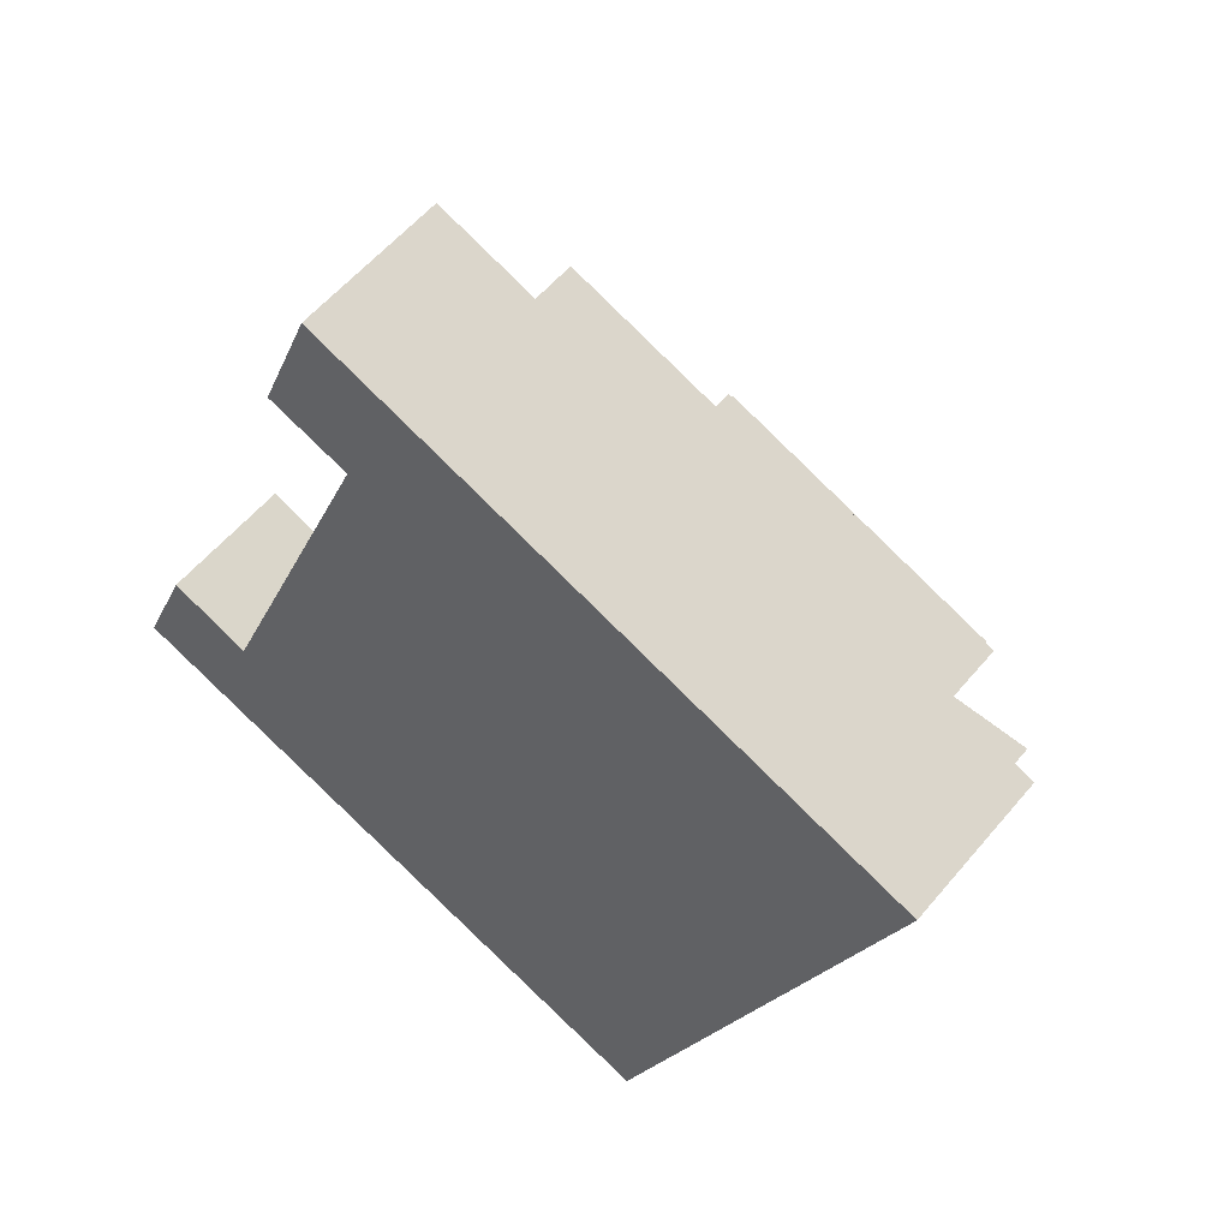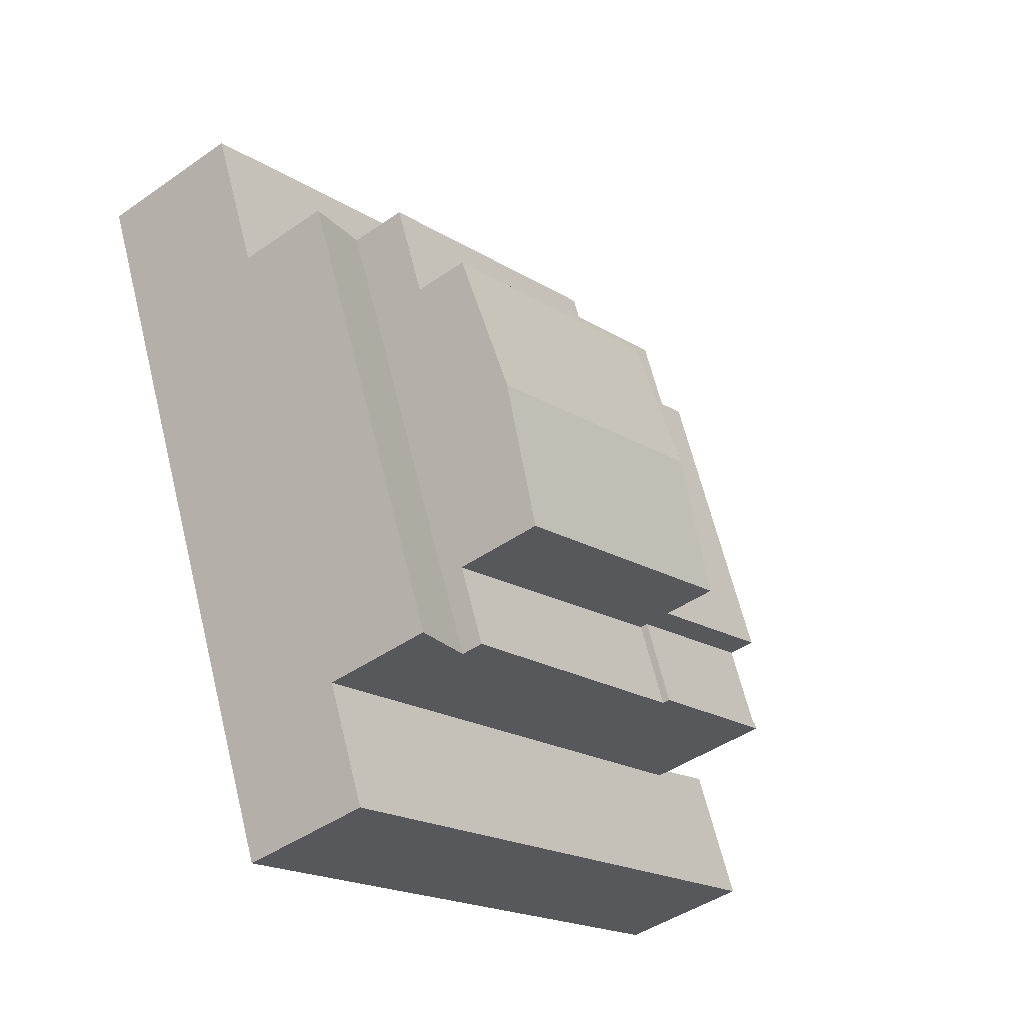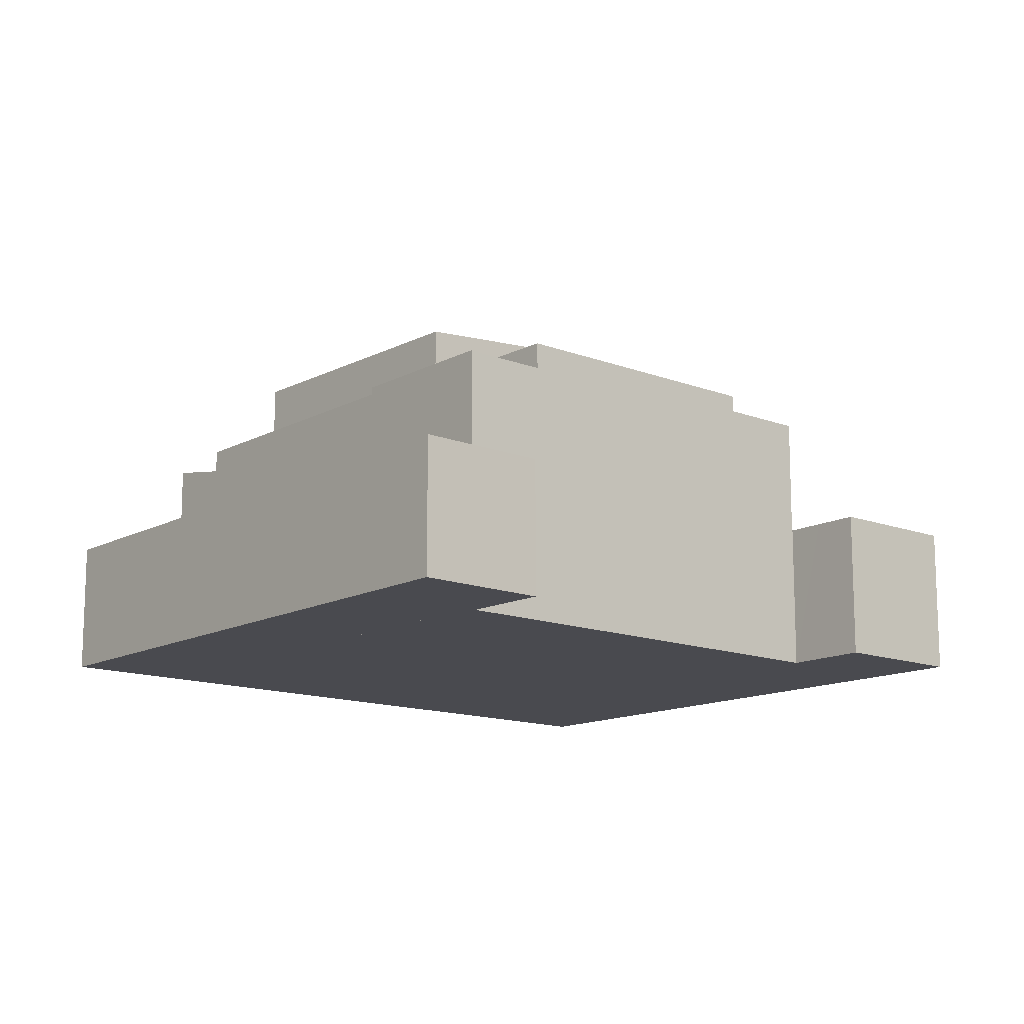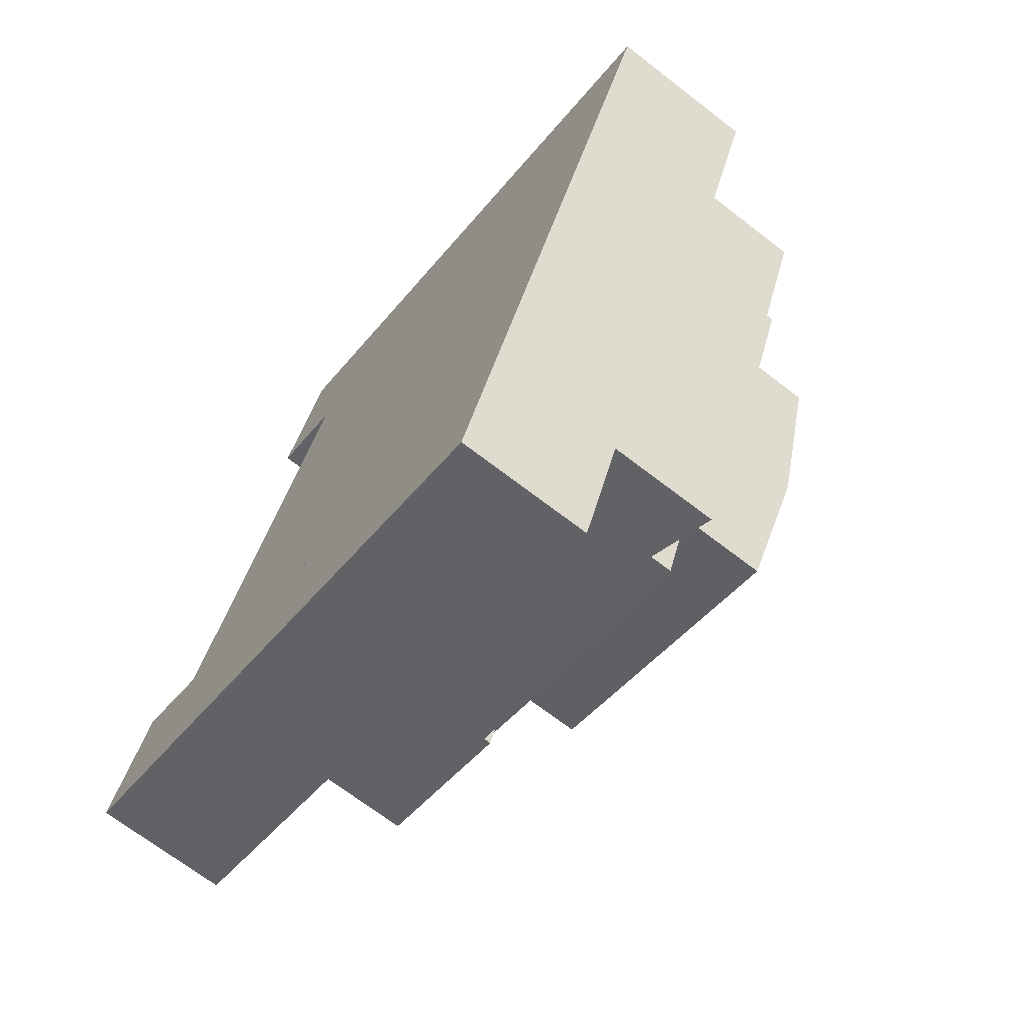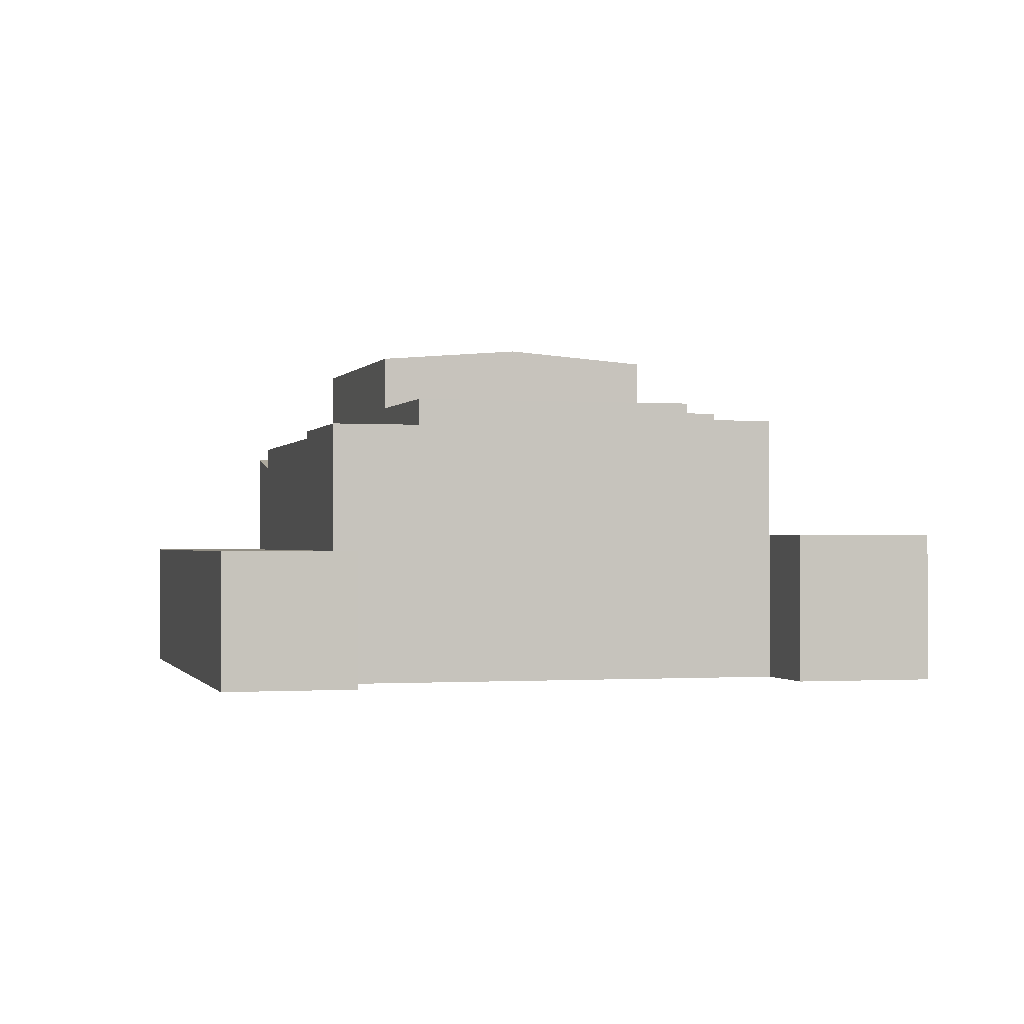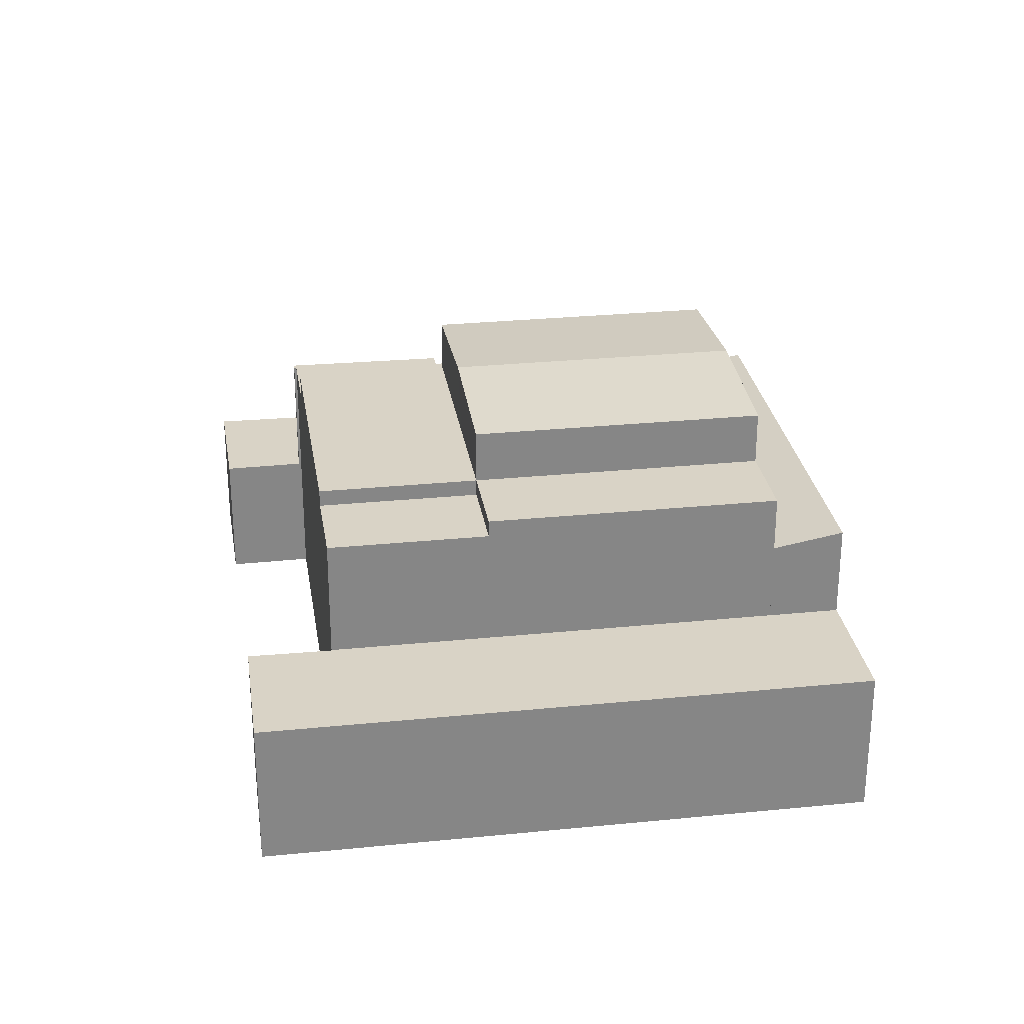
<metadata>
{"format":"obj","ext":"obj","renderer":"f3d","projection":"perspective","resolution":1024,"background":"white","views":[{"elev":56.8,"azim":39.3,"up":"+Z"},{"elev":-43.5,"azim":129.6,"up":"+Z"},{"elev":-13.6,"azim":-109.0,"up":"+Y"},{"elev":-69.2,"azim":52.3,"up":"+Z"},{"elev":-0.8,"azim":-83.5,"up":"+Y"},{"elev":28.3,"azim":13.3,"up":"+Y"}]}
</metadata>
<code>
v  5.731 10.15 5.809
v  13.06 10.15 8.348
v  11.15 10.15 3.626
v  9.556 10.15 15.25
v  14.96 10.15 13.07
v  5.731 -3.557e-16 5.809
v  9.556 -9.336e-16 15.25
v  14.96 -8.003e-16 13.07
v  11.15 -2.22e-16 3.626
v  13.06 -5.112e-16 8.348
v  22.91 12.45 4.377
v  14.96 12.05 13.07
v  24.82 12.05 9.099
v  13.06 12.45 8.348
v  21.01 12.05 -0.345
v  11.15 12.05 3.626
v  24.82 -5.572e-16 9.099
v  21.01 2.113e-17 -0.345
v  22.91 -2.68e-16 4.377
v  1.806 4.71 4.32
v  4.467 4.71 2.935
v  1.669 4.71 3.993
v  4.565 4.71 3.176
v  20.76 4.71 -7.851
v  0 4.71 2.884e-16
v  19.97 4.71 -2.928
v  22.38 4.71 -3.839
v  10.02 4.71 0.834
v  4.467 -1.797e-16 2.935
v  22.38 2.351e-16 -3.839
v  10.02 -5.107e-17 0.834
v  19.97 1.793e-16 -2.928
v  20.76 4.807e-16 -7.851
v  4.565 -1.945e-16 3.176
v  0 0 0
v  1.806 -2.645e-16 4.32
v  1.669 -2.445e-16 3.993
v  24.82 10.15 9.099
v  16.17 10.15 16.07
v  26.03 10.15 12.1
v  16.17 -9.84e-16 16.07
v  26.03 -7.408e-16 12.1
v  14.96 9.55 13.07
v  10.77 9.55 18.25
v  16.17 9.55 16.07
v  9.556 9.55 15.25
v  10.77 -1.117e-15 18.25
v  7.956 5.28 19.38
v  9.468 5.28 18.77
v  7.946 5.28 19.35
v  9.785 5.28 24.01
v  30.28 5.28 15.75
v  10.78 5.28 18.27
v  16.17 5.28 16.07
v  26.03 5.28 12.1
v  28.42 5.28 11.14
v  10.77 5.28 18.25
v  9.785 -1.47e-15 24.01
v  30.28 -9.646e-16 15.75
v  28.42 -6.819e-16 11.14
v  10.78 -1.118e-15 18.27
v  7.946 -1.185e-15 19.35
v  9.468 -1.149e-15 18.77
v  7.956 -1.187e-15 19.38
v  19.97 8.954 -2.928
v  11.15 8.954 3.626
v  21.01 8.954 -0.345
v  10.02 8.954 0.834
v  10.02 9.22 0.834
v  5.731 9.22 5.809
v  11.15 9.22 3.626
v  4.649 9.22 3.141
v  4.467 9.22 2.935
v  4.565 9.22 3.176
v  4.649 -1.923e-16 3.141
v  21.01 8.16 -0.345
v  22.38 8.603 -3.839
v  19.97 8.16 -2.928
v  28.42 8.603 11.14
v  22.91 8.16 4.377
v  24.82 8.16 9.099
v  26.03 8.16 12.1
g defaultobject
f 1 2 3
f 2 1 4
f 2 4 5
f 6 4 1
f 4 6 7
f 7 5 4
f 5 7 8
f 8 2 5
f 2 8 3
f 3 8 9
f 9 8 10
f 9 1 3
f 1 9 6
f 9 7 6
f 7 9 10
f 7 10 8
f 11 12 13
f 12 11 14
f 15 14 11
f 14 15 16
f 14 8 12
f 8 14 16
f 8 16 10
f 10 16 9
f 8 13 12
f 13 8 17
f 17 11 13
f 11 17 15
f 15 17 18
f 18 17 19
f 18 16 15
f 16 18 9
f 10 17 8
f 17 10 9
f 17 9 19
f 19 9 18
f 20 21 22
f 21 20 23
f 22 24 25
f 24 22 26
f 24 26 27
f 26 22 21
f 26 21 28
f 29 28 21
f 28 29 26
f 26 29 27
f 27 29 30
f 30 29 31
f 30 31 32
f 30 24 27
f 24 30 33
f 34 21 23
f 21 34 29
f 33 25 24
f 25 33 35
f 35 22 25
f 22 35 20
f 20 35 36
f 36 35 37
f 36 23 20
f 23 36 34
f 30 35 33
f 35 30 32
f 35 32 31
f 35 31 29
f 35 29 34
f 35 34 36
f 35 36 37
f 38 39 40
f 39 38 5
f 8 39 5
f 39 8 41
f 41 40 39
f 40 41 42
f 42 38 40
f 38 42 17
f 17 5 38
f 5 17 8
f 17 41 8
f 41 17 42
f 43 44 45
f 44 43 46
f 7 44 46
f 44 7 47
f 47 45 44
f 45 47 41
f 41 43 45
f 43 41 8
f 8 46 43
f 46 8 7
f 8 47 7
f 47 8 41
f 48 49 50
f 49 48 51
f 49 51 52
f 49 52 53
f 53 52 54
f 54 52 55
f 55 52 56
f 54 57 53
f 58 52 51
f 52 58 59
f 59 56 52
f 56 59 60
f 60 55 56
f 55 60 42
f 55 42 54
f 54 42 41
f 54 41 57
f 57 41 47
f 61 49 53
f 49 61 50
f 50 61 62
f 62 61 63
f 47 53 57
f 53 47 61
f 48 58 51
f 58 48 50
f 58 50 64
f 64 50 62
f 58 60 59
f 60 58 42
f 42 58 41
f 41 58 61
f 61 58 63
f 63 58 64
f 63 64 62
f 47 41 61
f 65 66 67
f 66 65 68
f 31 66 68
f 66 31 9
f 9 67 66
f 67 9 18
f 18 65 67
f 65 18 32
f 32 68 65
f 68 32 31
f 32 9 31
f 9 32 18
f 69 70 71
f 70 69 72
f 72 69 73
f 72 73 74
f 34 72 74
f 72 34 75
f 75 70 72
f 70 75 6
f 29 74 73
f 74 29 34
f 6 71 70
f 71 6 9
f 9 69 71
f 69 9 31
f 31 73 69
f 73 31 29
f 6 31 9
f 31 6 75
f 31 75 29
f 29 75 34
f 76 77 78
f 77 76 79
f 79 76 80
f 79 80 81
f 79 81 82
f 32 76 78
f 76 32 80
f 80 32 81
f 81 32 82
f 82 32 42
f 42 32 18
f 42 18 19
f 42 19 17
f 82 60 79
f 60 82 42
f 60 77 79
f 77 60 30
f 30 78 77
f 78 30 32
f 42 30 60
f 30 42 17
f 30 17 19
f 30 19 18
f 30 18 32

</code>
